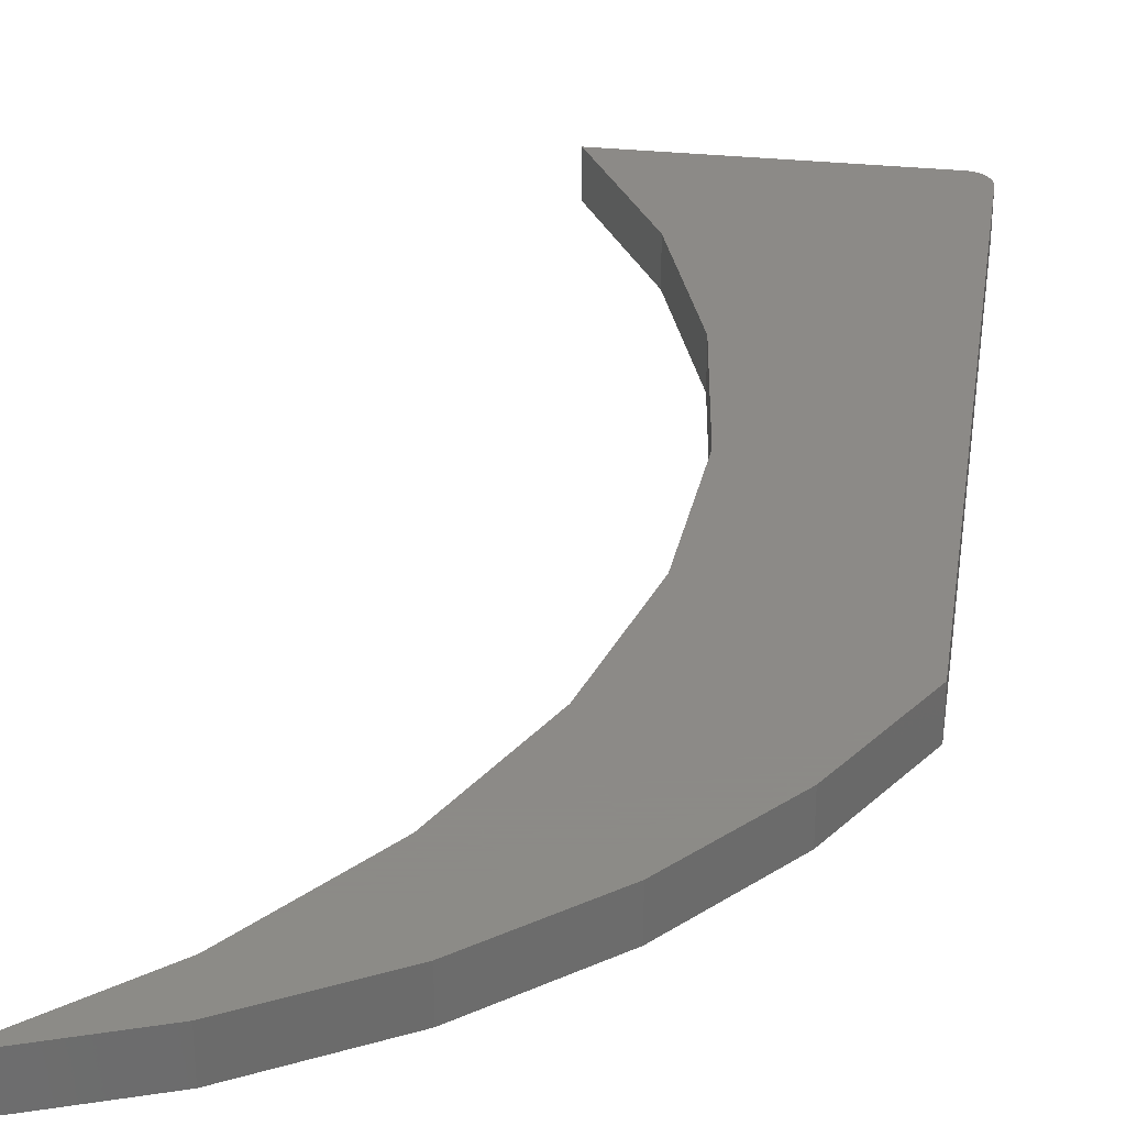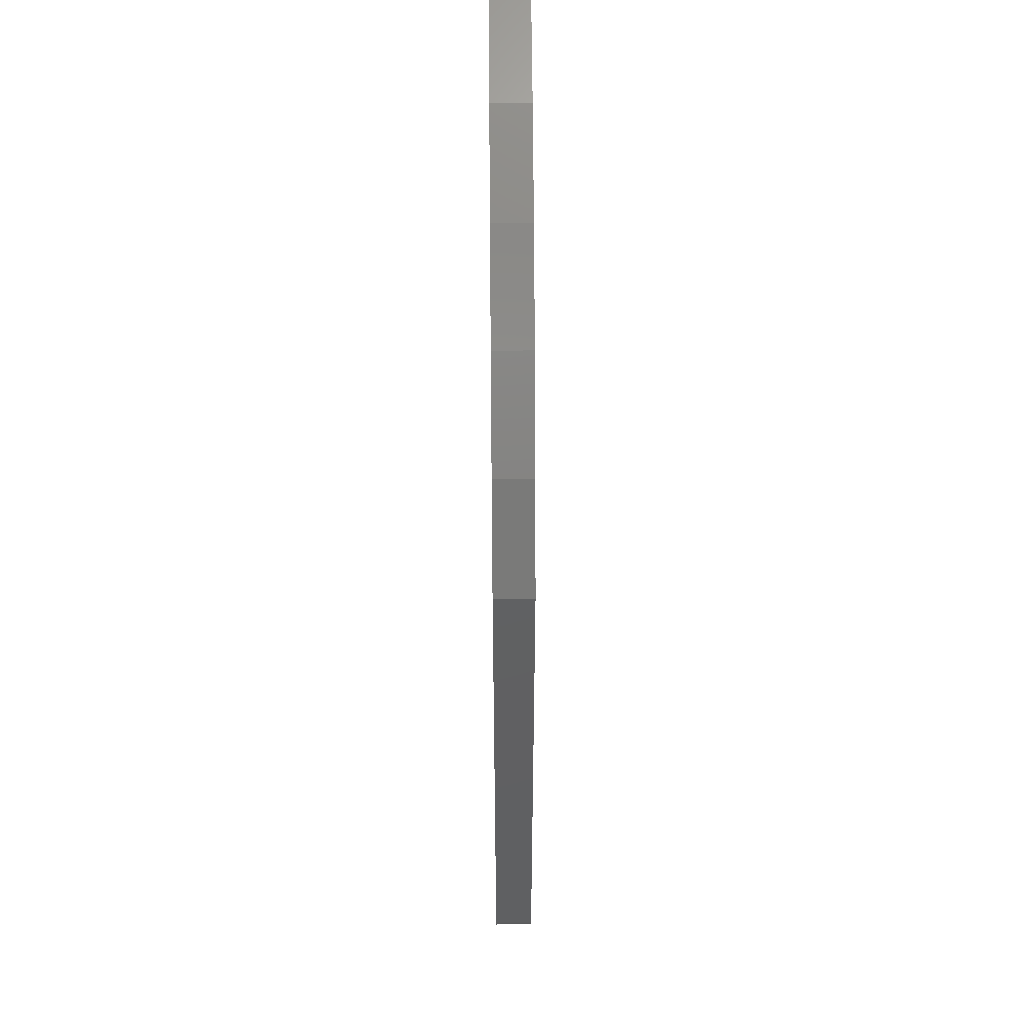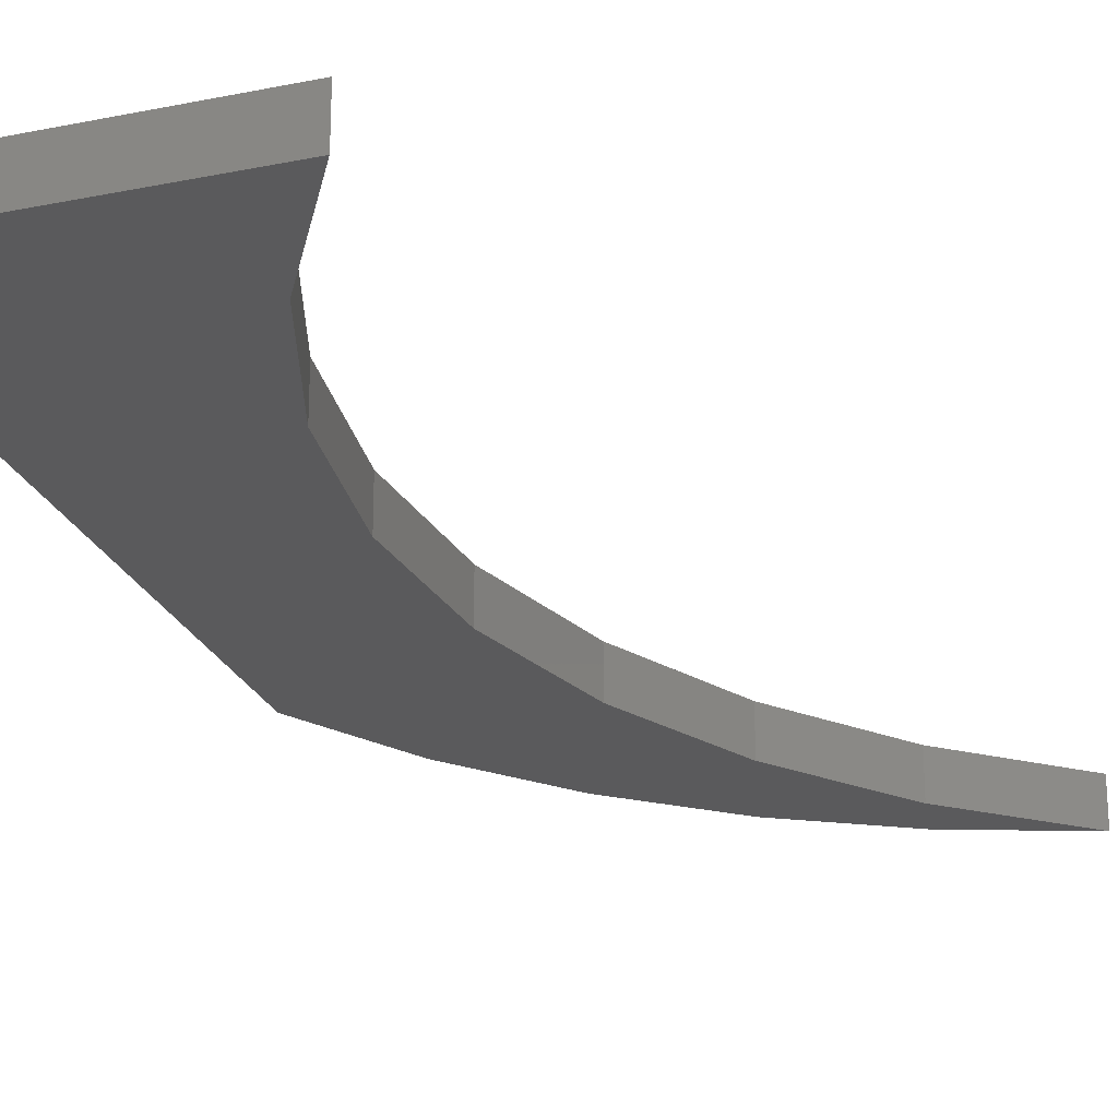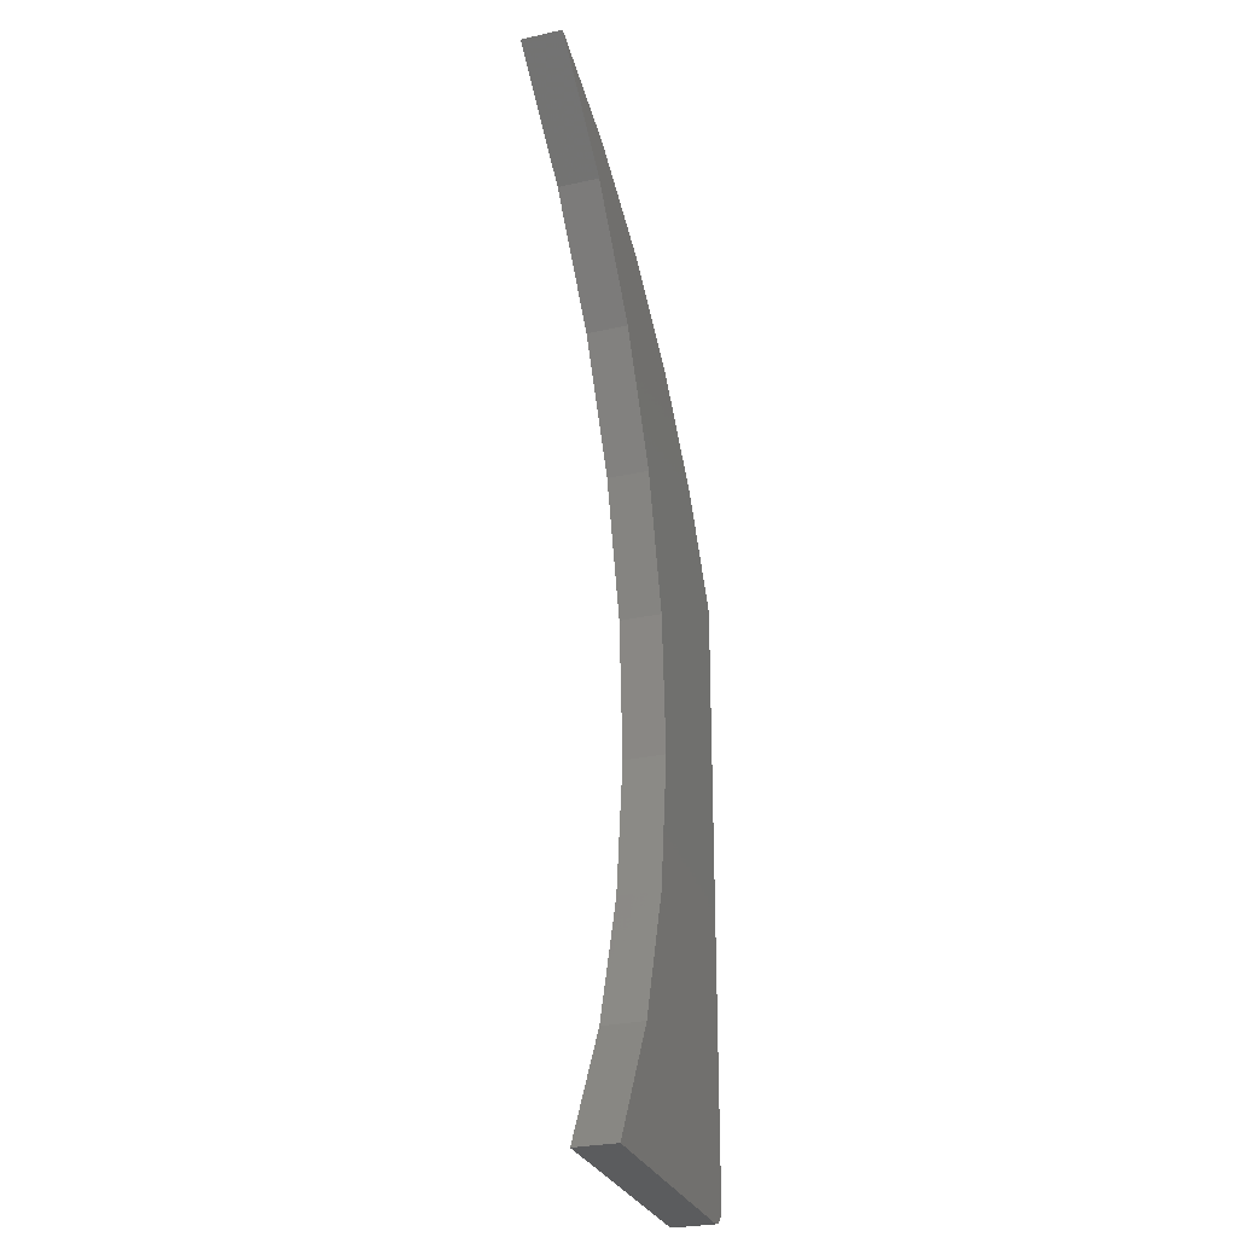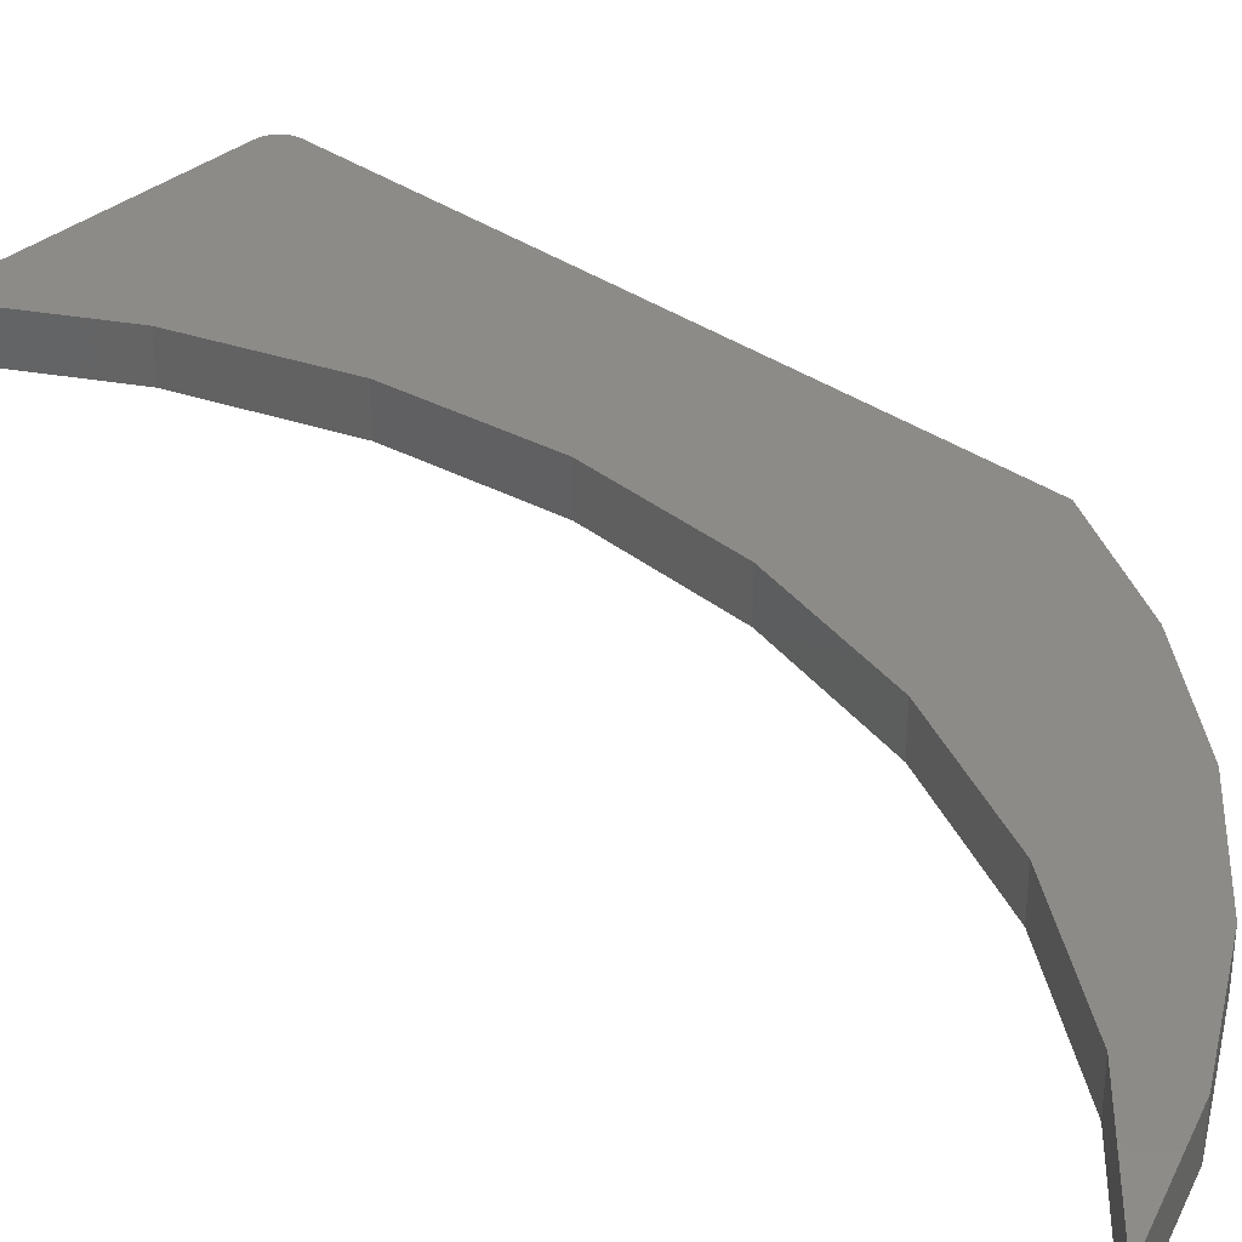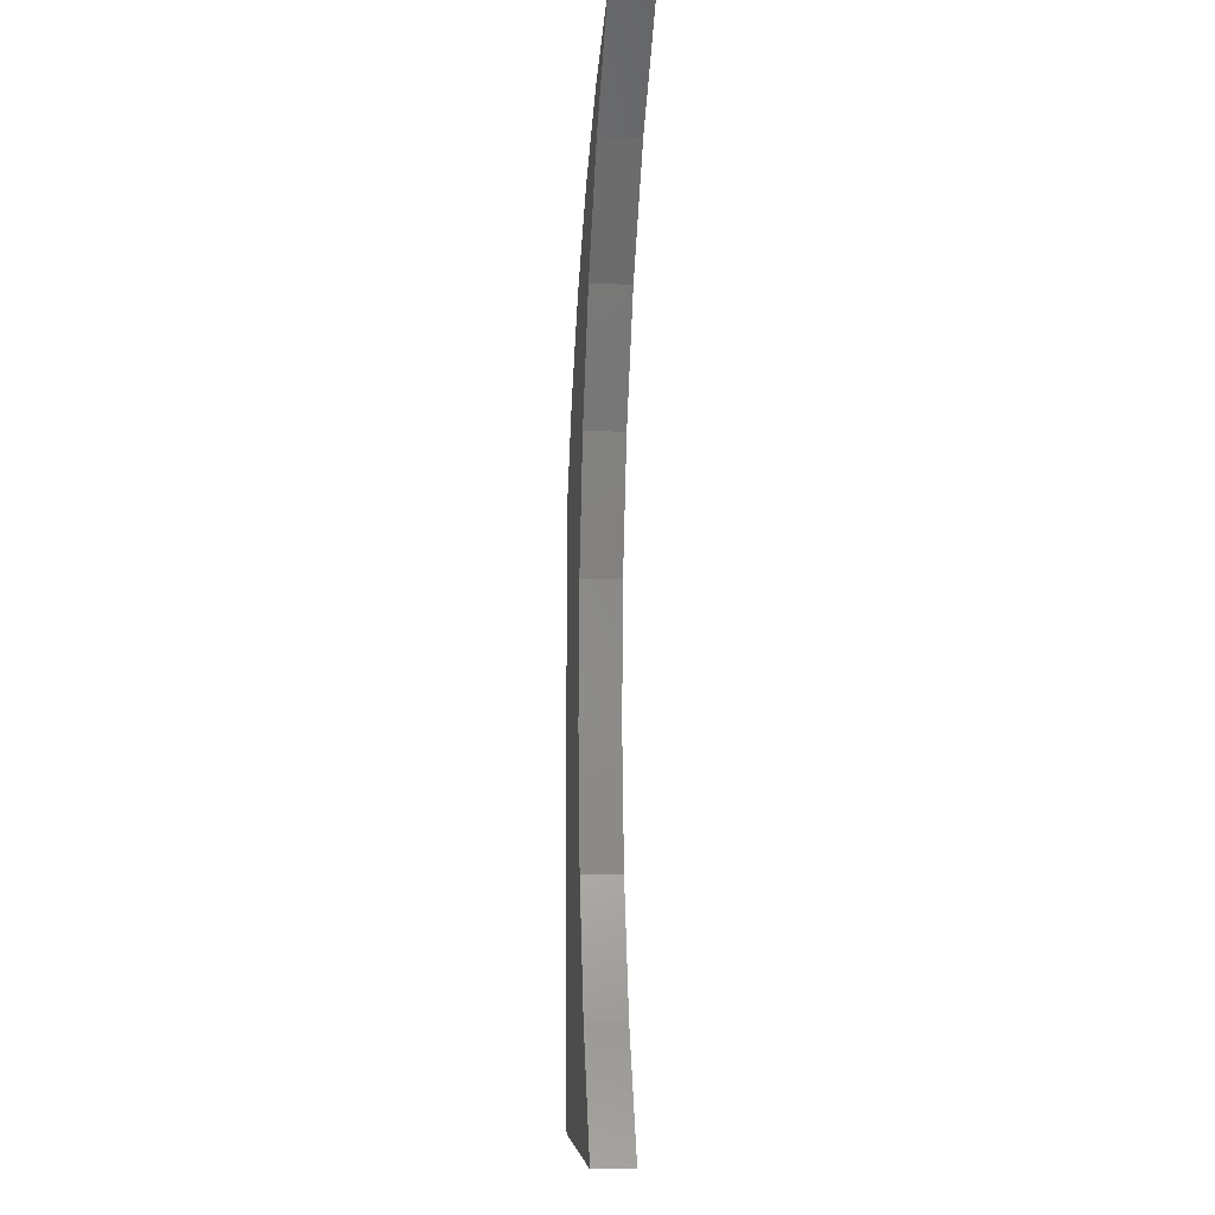
<metadata>
{"format":"stl","ext":"stl","renderer":"f3d","projection":"perspective","resolution":1024,"background":"white","views":[{"elev":32.4,"azim":-171.9,"up":"+Z"},{"elev":47.4,"azim":-90.5,"up":"+Y"},{"elev":-24.4,"azim":18.6,"up":"+Z"},{"elev":-28.6,"azim":108.4,"up":"+Y"},{"elev":35.0,"azim":132.8,"up":"+Z"},{"elev":-6.5,"azim":84.7,"up":"+Y"}]}
</metadata>
<code>
# stl→obj: 48 verts, 92 faces
v 0.3395 0.75 0.03125
v 0.2539 0.7184 0.03125
v 0.26 0.6807 0.03125
v -1.665e-16 0.4658 0.03125
v 0 0.01562 0.03125
v 0.121 0.4012 0.03125
v 0.1486 0.5029 0.03125
v 0.04613 0.5445 0.03125
v 0.0003002 0.01258 0.03125
v 0.1607 0.09147 0.03125
v 0.1272 0.1914 0.03125
v 0.1138 0.296 0.03125
v 0.001189 0.009646 0.03125
v 0.002633 0.006944 0.03125
v 0.004576 0.004576 0.03125
v 0.006944 0.002633 0.03125
v 0.009646 0.001189 0.03125
v 0.01258 0.0003002 0.03125
v 0.01562 0 0.03125
v 0.1026 0 0.03125
v 0.2132 0 0.03125
v 0.105 0.6141 0.03125
v 0.1955 0.5973 0.03125
v 0.175 0.6727 0.03125
v 0.26 0.6807 0
v 0.2539 0.7184 0
v 0.3395 0.75 0
v -1.665e-16 0.4658 0
v 0.04613 0.5445 0
v 0.1486 0.5029 0
v 0.121 0.4012 0
v 0 0.01562 0
v 0.1138 0.296 0
v 0.1272 0.1914 0
v 0.1607 0.09147 0
v 0.0003002 0.01258 0
v 0.2132 0 0
v 0.1026 0 0
v 0.01562 0 0
v 0.01258 0.0003002 0
v 0.009646 0.001189 0
v 0.006944 0.002633 0
v 0.004576 0.004576 0
v 0.002633 0.006944 0
v 0.001189 0.009646 0
v 0.175 0.6727 0
v 0.1955 0.5973 0
v 0.105 0.6141 0
f 1 2 3
f 4 5 6
f 4 6 7
f 4 7 8
f 5 9 10
f 5 10 11
f 5 11 12
f 5 12 6
f 10 9 13
f 10 13 14
f 10 14 15
f 10 15 16
f 10 16 17
f 10 17 18
f 10 18 19
f 10 19 20
f 10 20 21
f 8 7 22
f 22 7 23
f 22 23 24
f 24 23 3
f 24 3 2
f 25 26 27
f 28 29 30
f 28 30 31
f 28 31 32
f 32 31 33
f 32 33 34
f 32 34 35
f 32 35 36
f 35 37 38
f 35 38 39
f 35 39 40
f 35 40 41
f 35 41 42
f 35 42 43
f 35 43 44
f 35 44 45
f 35 45 36
f 26 25 46
f 46 25 47
f 46 47 48
f 48 47 30
f 48 30 29
f 4 28 5
f 5 28 32
f 19 39 20
f 20 39 38
f 39 19 40
f 40 19 18
f 40 18 41
f 41 18 17
f 41 17 42
f 42 17 16
f 42 16 43
f 43 16 15
f 43 15 44
f 44 15 14
f 44 14 45
f 45 14 13
f 45 13 36
f 36 13 9
f 36 9 32
f 32 9 5
f 28 4 29
f 29 4 8
f 29 8 48
f 48 8 22
f 48 22 46
f 46 22 24
f 46 24 26
f 26 24 2
f 26 2 27
f 27 2 1
f 31 12 33
f 33 12 11
f 33 11 34
f 34 11 10
f 34 10 35
f 35 10 21
f 35 21 37
f 12 31 6
f 6 31 30
f 6 30 7
f 7 30 47
f 7 47 23
f 23 47 25
f 23 25 3
f 3 25 27
f 3 27 1
f 20 38 21
f 21 38 37

</code>
